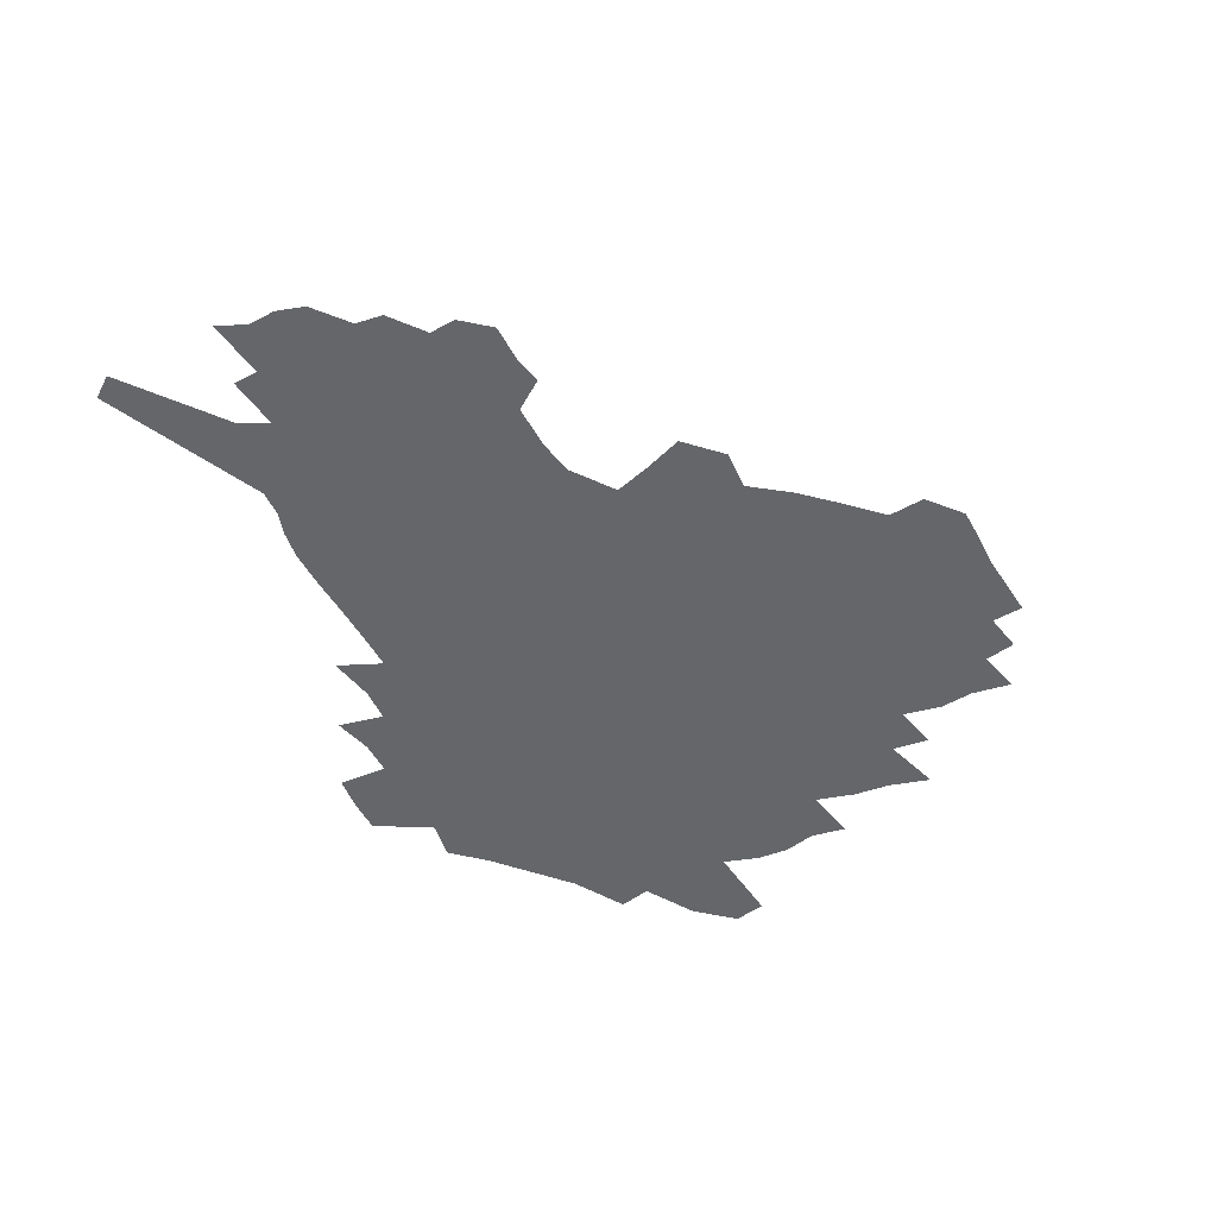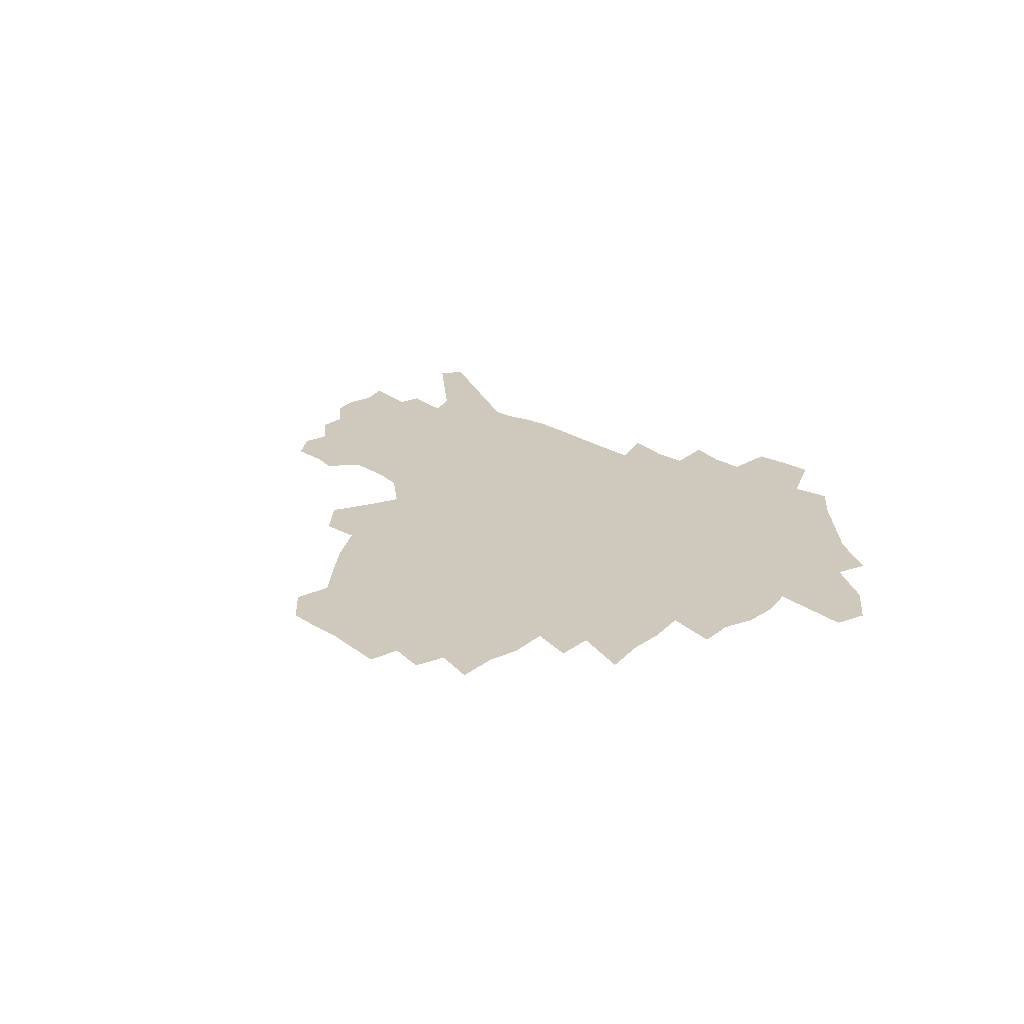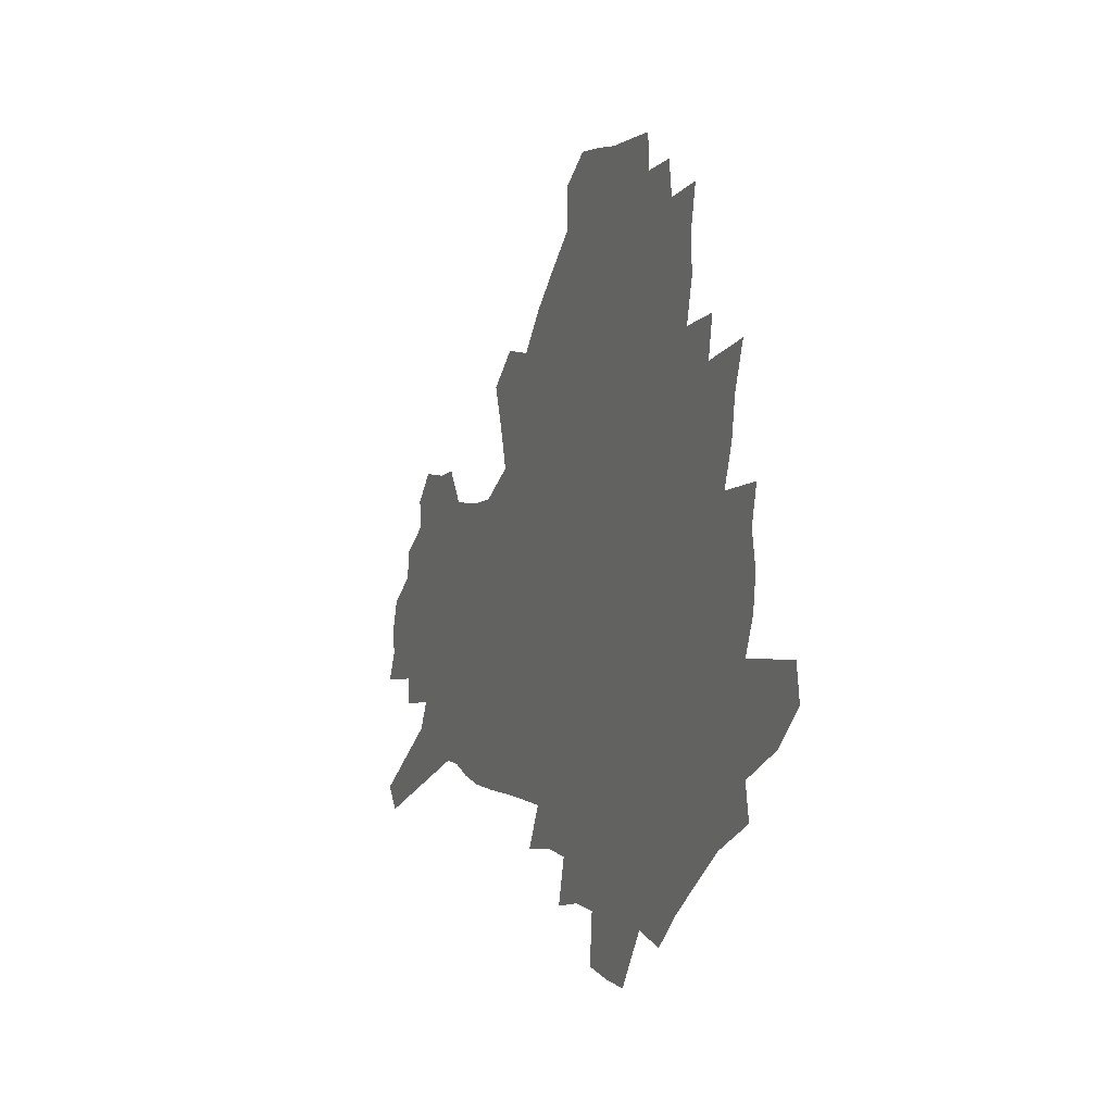
<metadata>
{"format":"obj","ext":"obj","renderer":"f3d","projection":"perspective","resolution":1024,"background":"white","views":[{"elev":-51.7,"azim":117.9,"up":"+Z"},{"elev":22.3,"azim":-132.3,"up":"+Z"},{"elev":4.2,"azim":-113.2,"up":"+Y"}]}
</metadata>
<code>
v 224.5 185.4 0
v 208.7 203 0
v 211.5 218.1 0
v 245.4 156 0
v 248.4 171.1 0
v 248.4 185.6 0
v 249.9 200.2 0
v 248.8 214.8 0
v 243.1 231 0
v 241.5 246.6 0
v 244.5 261.3 0
v 241.2 277.9 0
v 269.9 141.7 0
v 274.3 157.1 0
v 275.4 171.1 0
v 275.7 184.8 0
v 270.4 199.4 0
v 270 213.6 0
v 270 227.9 0
v 271.3 242.1 0
v 268.7 257.5 0
v 265.8 273.5 0
v 260.2 291.8 0
v 258 308.7 0
v 251.9 328.3 0
v 287.2 126.5 0
v 291.6 143 0
v 296.2 158.4 0
v 296.9 171.6 0
v 293.6 184.9 0
v 291.4 198.5 0
v 290.6 212.1 0
v 287.9 226.5 0
v 289.3 240.2 0
v 288.9 254.4 0
v 286.4 270 0
v 282.6 287 0
v 280.4 303.6 0
v 278.9 320.1 0
v 276.1 337.5 0
v 304.1 111.7 0
v 307.4 129.1 0
v 310.4 145 0
v 312.3 159.1 0
v 312.7 172.1 0
v 311.2 184.8 0
v 309.8 197.8 0
v 307.9 211.2 0
v 307 224.7 0
v 305.3 238.8 0
v 306.3 252.2 0
v 304 267.5 0
v 300.7 284.2 0
v 296.9 302.1 0
v 297.3 317.2 0
v 296.9 333 0
v 292.7 351.5 0
v 293.8 366.9 0
v 290.3 385.6 0
v 319.3 95.43 0
v 321.6 113.8 0
v 323.7 130.6 0
v 325.1 145.6 0
v 326.5 159.7 0
v 326.8 172.5 0
v 326 184.9 0
v 324.8 197.6 0
v 324.2 210.4 0
v 323.8 223.4 0
v 322.8 236.8 0
v 320.9 251.4 0
v 318.6 266.9 0
v 316.9 282.6 0
v 314.7 299.3 0
v 312.2 316.8 0
v 314 331.2 0
v 313.3 347.1 0
v 312.5 363.4 0
v 310 381 0
v 312.4 395.5 0
v 337 98.58 0
v 337.7 116 0
v 338.5 131.9 0
v 339.3 146.8 0
v 339.7 160.1 0
v 339.9 172.9 0
v 339.6 185.1 0
v 339.2 197.4 0
v 338 210 0
v 337.6 222.7 0
v 337.3 235.6 0
v 335 250.5 0
v 335.4 264 0
v 332.5 281.1 0
v 330.1 298.4 0
v 329.8 314.1 0
v 329.8 329.7 0
v 329.2 345.8 0
v 329.2 361.5 0
v 329.2 377.2 0
v 330 392.2 0
v 330.7 406.9 0
v 352.5 72.05 0
v 352 97.83 0
v 352 116.7 0
v 352.6 133.9 0
v 352.6 147.9 0
v 352.4 160.6 0
v 352.3 173.2 0
v 352 185.3 0
v 352 197.4 0
v 351.4 209.7 0
v 351.3 222.1 0
v 350.5 235.2 0
v 350.3 248.2 0
v 348.9 263.4 0
v 346.6 281 0
v 345.8 296.6 0
v 345.2 312.9 0
v 345.3 328.4 0
v 345 344.4 0
v 345 360.2 0
v 346.1 374.9 0
v 345.3 391.4 0
v 346.7 405.5 0
v 368.3 72.1 0
v 366.9 99.44 0
v 366 117.5 0
v 365.5 134.9 0
v 365.1 148.1 0
v 364.7 160.7 0
v 364.3 173.2 0
v 364 185.4 0
v 363.8 197.5 0
v 363.7 209.7 0
v 363.4 222.2 0
v 363.1 234.8 0
v 363 247.8 0
v 362.9 261.2 0
v 360.5 280.5 0
v 359.7 297.8 0
v 359.9 312.4 0
v 359.9 328.4 0
v 360.5 343.4 0
v 360.6 359 0
v 361.5 373.9 0
v 361.7 389.5 0
v 362.3 404.1 0
v 384.2 73.85 0
v 382.4 97.2 0
v 379.8 118.1 0
v 378 135.7 0
v 377.5 148.3 0
v 376.9 160.9 0
v 376.5 173.3 0
v 376.1 185.5 0
v 375.8 197.6 0
v 375.7 209.9 0
v 375.5 222.3 0
v 375.4 234.6 0
v 376.1 246.7 0
v 375.5 260.8 0
v 374.8 277.3 0
v 373.8 296.8 0
v 374.3 312.4 0
v 374.8 327.9 0
v 375.5 342.5 0
v 376.1 358 0
v 376.6 373.5 0
v 376.9 389.2 0
v 377.1 404.6 0
v 398.2 97.24 0
v 394.1 118 0
v 392.5 133.2 0
v 390.3 148.1 0
v 389.1 161.3 0
v 388.7 173.4 0
v 388.1 185.9 0
v 387.8 197.8 0
v 387.8 210.2 0
v 387.6 222.4 0
v 387.8 234.3 0
v 388 246.8 0
v 388 261.1 0
v 388.1 277.1 0
v 388.2 294.2 0
v 388.4 312.4 0
v 389.5 327.4 0
v 390.6 342.6 0
v 391.2 358 0
v 391.9 374 0
v 392.2 389.3 0
v 392.2 404.3 0
v 416.5 92.56 0
v 411.4 114.2 0
v 406.9 132.4 0
v 404.2 147.2 0
v 402.5 160.7 0
v 400.8 174.1 0
v 399.8 186.4 0
v 399.7 198.2 0
v 399 210.3 0
v 399.6 222.3 0
v 399.7 234.4 0
v 399.9 246.4 0
v 400.6 259.9 0
v 401.4 274.9 0
v 402.3 291.7 0
v 403.6 308.7 0
v 404.7 325.3 0
v 405.8 341.9 0
v 407.1 359.1 0
v 407.3 374 0
v 408.3 391.1 0
v 427.2 115 0
v 422.5 131.6 0
v 419.3 146.1 0
v 415.6 161 0
v 414.5 173.5 0
v 413.8 185.8 0
v 413.1 198 0
v 412.1 210.3 0
v 411.8 222.4 0
v 412.3 234.6 0
v 412 246.7 0
v 412.9 259.5 0
v 414.5 274.7 0
v 416 289.6 0
v 418.2 308.6 0
v 420 325.2 0
v 421.5 342 0
v 422.5 358.6 0
v 448.7 111 0
v 439.1 131.6 0
v 433.5 146.8 0
v 430.5 160.3 0
v 428.2 173.2 0
v 427.1 185.6 0
v 426.5 197.9 0
v 425.7 210.2 0
v 424.3 222.6 0
v 424.5 234.7 0
v 424.9 247 0
v 426 260 0
v 428.1 274.5 0
v 430.2 289.9 0
v 432.6 306 0
v 435.3 324.1 0
v 437.8 342.5 0
v 456.9 131.4 0
v 451.7 145.4 0
v 448 158.8 0
v 443.7 172.6 0
v 442.4 185 0
v 442.4 197.1 0
v 438.3 210.9 0
v 437.6 222.8 0
v 437.7 234.9 0
v 438.5 247.3 0
v 439.9 260.2 0
v 441.8 274 0
v 444.6 289.2 0
v 448.5 306.6 0
v 451.7 324.1 0
v 475.6 130.8 0
v 469.5 144.7 0
v 464.3 158.6 0
v 462.5 171.1 0
v 458.8 184.3 0
v 458 196.6 0
v 454.4 210 0
v 452.5 222.6 0
v 452.6 234.9 0
v 453.2 247.4 0
v 453.6 260 0
v 456.8 273.9 0
v 461.1 289.7 0
v 464.6 306.2 0
v 470 325.2 0
v 494.2 129.8 0
v 484.4 145.9 0
v 482.2 158 0
v 477.7 171.3 0
v 476 183.6 0
v 472.8 196.5 0
v 470.2 209.3 0
v 466.9 222.5 0
v 467.2 234.7 0
v 469.8 247.3 0
v 472.4 260.5 0
v 475.6 274.1 0
v 480.1 290.6 0
v 486.4 309.4 0
v 511.1 129.7 0
v 500.3 146.3 0
v 497.8 158.2 0
v 492.7 171.6 0
v 490.9 183.6 0
v 486.7 197 0
v 484.3 209.4 0
v 482.4 221.9 0
v 484.5 234.1 0
v 487.7 246.5 0
v 495.7 259.8 0
v 524.6 131.7 0
v 514.9 147.3 0
v 510.5 159.9 0
v 507.2 172.2 0
v 503.6 184.8 0
v 500.9 197.1 0
v 498.4 209.2 0
v 495.9 221.3 0
v 498.4 232.6 0
v 502.4 244.3 0
v 511.7 257 0
v 535.2 135.1 0
v 529.9 147.8 0
v 524.7 160.6 0
v 521.9 172.5 0
v 519.3 184.5 0
v 518.1 196.3 0
v 515.2 208.5 0
v 514.6 220.1 0
v 513.9 231.4 0
v 517.1 242.4 0
v 532.5 256.7 0
v 541.9 270.6 0
v 547 135.5 0
v 543.1 148.8 0
v 540.4 160.5 0
v 537.8 172.3 0
v 533.8 184.5 0
v 533.6 196 0
v 535.7 207.4 0
v 533.8 219.2 0
v 537.3 230.9 0
v 541.7 242.8 0
v 547.4 255.2 0
v 554.3 268 0
v 622 100.4 0
v 560.9 148.3 0
v 561.7 159.1 0
v 557.9 171.3 0
v 556.7 183.1 0
v 558.6 194.6 0
v 558.6 206.4 0
v 558.5 218.4 0
v 563 230.4 0
v 560.7 242.4 0
v 564.6 254.5 0
v 572.6 268.1 0
v 629.2 110.5 0
v 583.5 145.6 0
v 576.8 159 0
v 578.6 170 0
v 576.5 182 0
v 575.9 193.8 0
v 576.8 205.7 0
v 579 217.8 0
v 581 229.9 0
v 583.5 242.3 0
v 584.1 254.5 0
v 600.9 155.9 0
v 601.2 167.7 0
v 595.9 180.8 0
v 590.8 193.4 0
v 597 204.7 0
v 601.9 216.8 0
v 599.9 229.5 0
v 628.5 164 0
v 622.2 177.9 0
v 622.7 190.5 0
v 618.3 203.6 0
f 5 6 1
f 1 6 2
f 6 7 2
f 2 7 3
f 7 8 3
f 13 14 4
f 4 14 5
f 14 15 5
f 5 15 6
f 15 16 6
f 6 16 7
f 16 17 7
f 7 17 8
f 17 18 8
f 8 18 9
f 18 19 9
f 9 19 10
f 19 20 10
f 10 20 11
f 20 21 11
f 11 21 12
f 21 22 12
f 26 27 13
f 13 27 14
f 27 28 14
f 14 28 15
f 28 29 15
f 15 29 16
f 29 30 16
f 16 30 17
f 30 31 17
f 17 31 18
f 31 32 18
f 18 32 19
f 32 33 19
f 19 33 20
f 33 34 20
f 20 34 21
f 34 35 21
f 21 35 22
f 35 36 22
f 22 36 23
f 36 37 23
f 23 37 24
f 37 38 24
f 24 38 25
f 38 39 25
f 41 42 26
f 26 42 27
f 42 43 27
f 27 43 28
f 43 44 28
f 28 44 29
f 44 45 29
f 29 45 30
f 45 46 30
f 30 46 31
f 46 47 31
f 31 47 32
f 47 48 32
f 32 48 33
f 48 49 33
f 33 49 34
f 49 50 34
f 34 50 35
f 50 51 35
f 35 51 36
f 51 52 36
f 36 52 37
f 52 53 37
f 37 53 38
f 53 54 38
f 38 54 39
f 54 55 39
f 39 55 40
f 55 56 40
f 60 61 41
f 41 61 42
f 61 62 42
f 42 62 43
f 62 63 43
f 43 63 44
f 63 64 44
f 44 64 45
f 64 65 45
f 45 65 46
f 65 66 46
f 46 66 47
f 66 67 47
f 47 67 48
f 67 68 48
f 48 68 49
f 68 69 49
f 49 69 50
f 69 70 50
f 50 70 51
f 70 71 51
f 51 71 52
f 71 72 52
f 52 72 53
f 72 73 53
f 53 73 54
f 73 74 54
f 54 74 55
f 74 75 55
f 55 75 56
f 75 76 56
f 56 76 57
f 76 77 57
f 57 77 58
f 77 78 58
f 58 78 59
f 78 79 59
f 60 81 61
f 81 82 61
f 61 82 62
f 82 83 62
f 62 83 63
f 83 84 63
f 63 84 64
f 84 85 64
f 64 85 65
f 85 86 65
f 65 86 66
f 86 87 66
f 66 87 67
f 87 88 67
f 67 88 68
f 88 89 68
f 68 89 69
f 89 90 69
f 69 90 70
f 90 91 70
f 70 91 71
f 91 92 71
f 71 92 72
f 92 93 72
f 72 93 73
f 93 94 73
f 73 94 74
f 94 95 74
f 74 95 75
f 95 96 75
f 75 96 76
f 96 97 76
f 76 97 77
f 97 98 77
f 77 98 78
f 98 99 78
f 78 99 79
f 99 100 79
f 79 100 80
f 100 101 80
f 103 104 81
f 81 104 82
f 104 105 82
f 82 105 83
f 105 106 83
f 83 106 84
f 106 107 84
f 84 107 85
f 107 108 85
f 85 108 86
f 108 109 86
f 86 109 87
f 109 110 87
f 87 110 88
f 110 111 88
f 88 111 89
f 111 112 89
f 89 112 90
f 112 113 90
f 90 113 91
f 113 114 91
f 91 114 92
f 114 115 92
f 92 115 93
f 115 116 93
f 93 116 94
f 116 117 94
f 94 117 95
f 117 118 95
f 95 118 96
f 118 119 96
f 96 119 97
f 119 120 97
f 97 120 98
f 120 121 98
f 98 121 99
f 121 122 99
f 99 122 100
f 122 123 100
f 100 123 101
f 123 124 101
f 101 124 102
f 124 125 102
f 103 126 104
f 126 127 104
f 104 127 105
f 127 128 105
f 105 128 106
f 128 129 106
f 106 129 107
f 129 130 107
f 107 130 108
f 130 131 108
f 108 131 109
f 131 132 109
f 109 132 110
f 132 133 110
f 110 133 111
f 133 134 111
f 111 134 112
f 134 135 112
f 112 135 113
f 135 136 113
f 113 136 114
f 136 137 114
f 114 137 115
f 137 138 115
f 115 138 116
f 138 139 116
f 116 139 117
f 139 140 117
f 117 140 118
f 140 141 118
f 118 141 119
f 141 142 119
f 119 142 120
f 142 143 120
f 120 143 121
f 143 144 121
f 121 144 122
f 144 145 122
f 122 145 123
f 145 146 123
f 123 146 124
f 146 147 124
f 124 147 125
f 147 148 125
f 126 149 127
f 149 150 127
f 127 150 128
f 150 151 128
f 128 151 129
f 151 152 129
f 129 152 130
f 152 153 130
f 130 153 131
f 153 154 131
f 131 154 132
f 154 155 132
f 132 155 133
f 155 156 133
f 133 156 134
f 156 157 134
f 134 157 135
f 157 158 135
f 135 158 136
f 158 159 136
f 136 159 137
f 159 160 137
f 137 160 138
f 160 161 138
f 138 161 139
f 161 162 139
f 139 162 140
f 162 163 140
f 140 163 141
f 163 164 141
f 141 164 142
f 164 165 142
f 142 165 143
f 165 166 143
f 143 166 144
f 166 167 144
f 144 167 145
f 167 168 145
f 145 168 146
f 168 169 146
f 146 169 147
f 169 170 147
f 147 170 148
f 170 171 148
f 150 172 151
f 172 173 151
f 151 173 152
f 173 174 152
f 152 174 153
f 174 175 153
f 153 175 154
f 175 176 154
f 154 176 155
f 176 177 155
f 155 177 156
f 177 178 156
f 156 178 157
f 178 179 157
f 157 179 158
f 179 180 158
f 158 180 159
f 180 181 159
f 159 181 160
f 181 182 160
f 160 182 161
f 182 183 161
f 161 183 162
f 183 184 162
f 162 184 163
f 184 185 163
f 163 185 164
f 185 186 164
f 164 186 165
f 186 187 165
f 165 187 166
f 187 188 166
f 166 188 167
f 188 189 167
f 167 189 168
f 189 190 168
f 168 190 169
f 190 191 169
f 169 191 170
f 191 192 170
f 170 192 171
f 192 193 171
f 172 194 173
f 194 195 173
f 173 195 174
f 195 196 174
f 174 196 175
f 196 197 175
f 175 197 176
f 197 198 176
f 176 198 177
f 198 199 177
f 177 199 178
f 199 200 178
f 178 200 179
f 200 201 179
f 179 201 180
f 201 202 180
f 180 202 181
f 202 203 181
f 181 203 182
f 203 204 182
f 182 204 183
f 204 205 183
f 183 205 184
f 205 206 184
f 184 206 185
f 206 207 185
f 185 207 186
f 207 208 186
f 186 208 187
f 208 209 187
f 187 209 188
f 209 210 188
f 188 210 189
f 210 211 189
f 189 211 190
f 211 212 190
f 190 212 191
f 212 213 191
f 191 213 192
f 213 214 192
f 192 214 193
f 195 215 196
f 215 216 196
f 196 216 197
f 216 217 197
f 197 217 198
f 217 218 198
f 198 218 199
f 218 219 199
f 199 219 200
f 219 220 200
f 200 220 201
f 220 221 201
f 201 221 202
f 221 222 202
f 202 222 203
f 222 223 203
f 203 223 204
f 223 224 204
f 204 224 205
f 224 225 205
f 205 225 206
f 225 226 206
f 206 226 207
f 226 227 207
f 207 227 208
f 227 228 208
f 208 228 209
f 228 229 209
f 209 229 210
f 229 230 210
f 210 230 211
f 230 231 211
f 211 231 212
f 231 232 212
f 212 232 213
f 215 233 216
f 233 234 216
f 216 234 217
f 234 235 217
f 217 235 218
f 235 236 218
f 218 236 219
f 236 237 219
f 219 237 220
f 237 238 220
f 220 238 221
f 238 239 221
f 221 239 222
f 239 240 222
f 222 240 223
f 240 241 223
f 223 241 224
f 241 242 224
f 224 242 225
f 242 243 225
f 225 243 226
f 243 244 226
f 226 244 227
f 244 245 227
f 227 245 228
f 245 246 228
f 228 246 229
f 246 247 229
f 229 247 230
f 247 248 230
f 230 248 231
f 248 249 231
f 231 249 232
f 234 250 235
f 250 251 235
f 235 251 236
f 251 252 236
f 236 252 237
f 252 253 237
f 237 253 238
f 253 254 238
f 238 254 239
f 254 255 239
f 239 255 240
f 255 256 240
f 240 256 241
f 256 257 241
f 241 257 242
f 257 258 242
f 242 258 243
f 258 259 243
f 243 259 244
f 259 260 244
f 244 260 245
f 260 261 245
f 245 261 246
f 261 262 246
f 246 262 247
f 262 263 247
f 247 263 248
f 263 264 248
f 248 264 249
f 250 265 251
f 265 266 251
f 251 266 252
f 266 267 252
f 252 267 253
f 267 268 253
f 253 268 254
f 268 269 254
f 254 269 255
f 269 270 255
f 255 270 256
f 270 271 256
f 256 271 257
f 271 272 257
f 257 272 258
f 272 273 258
f 258 273 259
f 273 274 259
f 259 274 260
f 274 275 260
f 260 275 261
f 275 276 261
f 261 276 262
f 276 277 262
f 262 277 263
f 277 278 263
f 263 278 264
f 278 279 264
f 265 280 266
f 280 281 266
f 266 281 267
f 281 282 267
f 267 282 268
f 282 283 268
f 268 283 269
f 283 284 269
f 269 284 270
f 284 285 270
f 270 285 271
f 285 286 271
f 271 286 272
f 286 287 272
f 272 287 273
f 287 288 273
f 273 288 274
f 288 289 274
f 274 289 275
f 289 290 275
f 275 290 276
f 290 291 276
f 276 291 277
f 291 292 277
f 277 292 278
f 292 293 278
f 278 293 279
f 280 294 281
f 294 295 281
f 281 295 282
f 295 296 282
f 282 296 283
f 296 297 283
f 283 297 284
f 297 298 284
f 284 298 285
f 298 299 285
f 285 299 286
f 299 300 286
f 286 300 287
f 300 301 287
f 287 301 288
f 301 302 288
f 288 302 289
f 302 303 289
f 289 303 290
f 303 304 290
f 290 304 291
f 294 305 295
f 305 306 295
f 295 306 296
f 306 307 296
f 296 307 297
f 307 308 297
f 297 308 298
f 308 309 298
f 298 309 299
f 309 310 299
f 299 310 300
f 310 311 300
f 300 311 301
f 311 312 301
f 301 312 302
f 312 313 302
f 302 313 303
f 313 314 303
f 303 314 304
f 314 315 304
f 305 316 306
f 316 317 306
f 306 317 307
f 317 318 307
f 307 318 308
f 318 319 308
f 308 319 309
f 319 320 309
f 309 320 310
f 320 321 310
f 310 321 311
f 321 322 311
f 311 322 312
f 322 323 312
f 312 323 313
f 323 324 313
f 313 324 314
f 324 325 314
f 314 325 315
f 325 326 315
f 316 328 317
f 328 329 317
f 317 329 318
f 329 330 318
f 318 330 319
f 330 331 319
f 319 331 320
f 331 332 320
f 320 332 321
f 332 333 321
f 321 333 322
f 333 334 322
f 322 334 323
f 334 335 323
f 323 335 324
f 335 336 324
f 324 336 325
f 336 337 325
f 325 337 326
f 337 338 326
f 326 338 327
f 338 339 327
f 328 340 329
f 340 341 329
f 329 341 330
f 341 342 330
f 330 342 331
f 342 343 331
f 331 343 332
f 343 344 332
f 332 344 333
f 344 345 333
f 333 345 334
f 345 346 334
f 334 346 335
f 346 347 335
f 335 347 336
f 347 348 336
f 336 348 337
f 348 349 337
f 337 349 338
f 349 350 338
f 338 350 339
f 350 351 339
f 340 352 341
f 352 353 341
f 341 353 342
f 353 354 342
f 342 354 343
f 354 355 343
f 343 355 344
f 355 356 344
f 344 356 345
f 356 357 345
f 345 357 346
f 357 358 346
f 346 358 347
f 358 359 347
f 347 359 348
f 359 360 348
f 348 360 349
f 360 361 349
f 349 361 350
f 361 362 350
f 350 362 351
f 354 363 355
f 363 364 355
f 355 364 356
f 364 365 356
f 356 365 357
f 365 366 357
f 357 366 358
f 366 367 358
f 358 367 359
f 367 368 359
f 359 368 360
f 368 369 360
f 360 369 361
f 364 370 365
f 370 371 365
f 365 371 366
f 371 372 366
f 366 372 367
f 372 373 367
f 367 373 368

</code>
